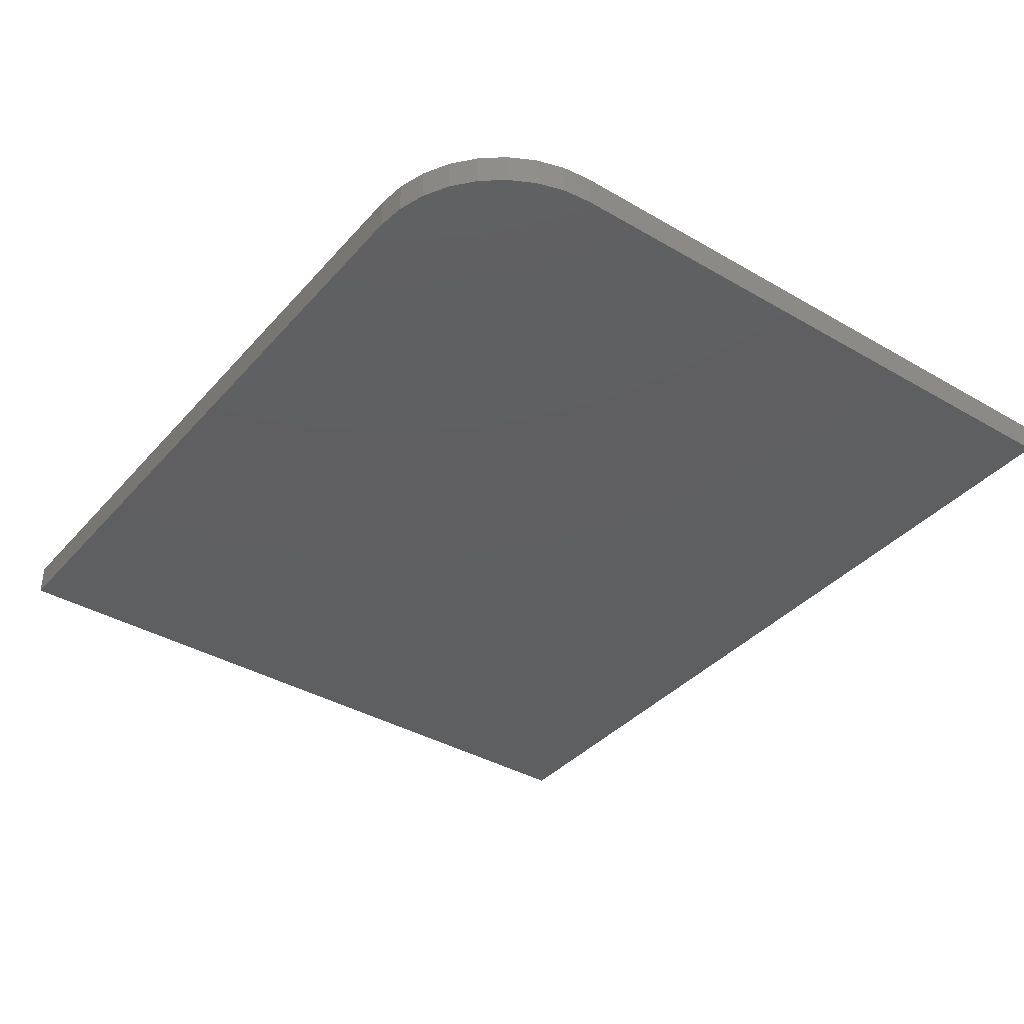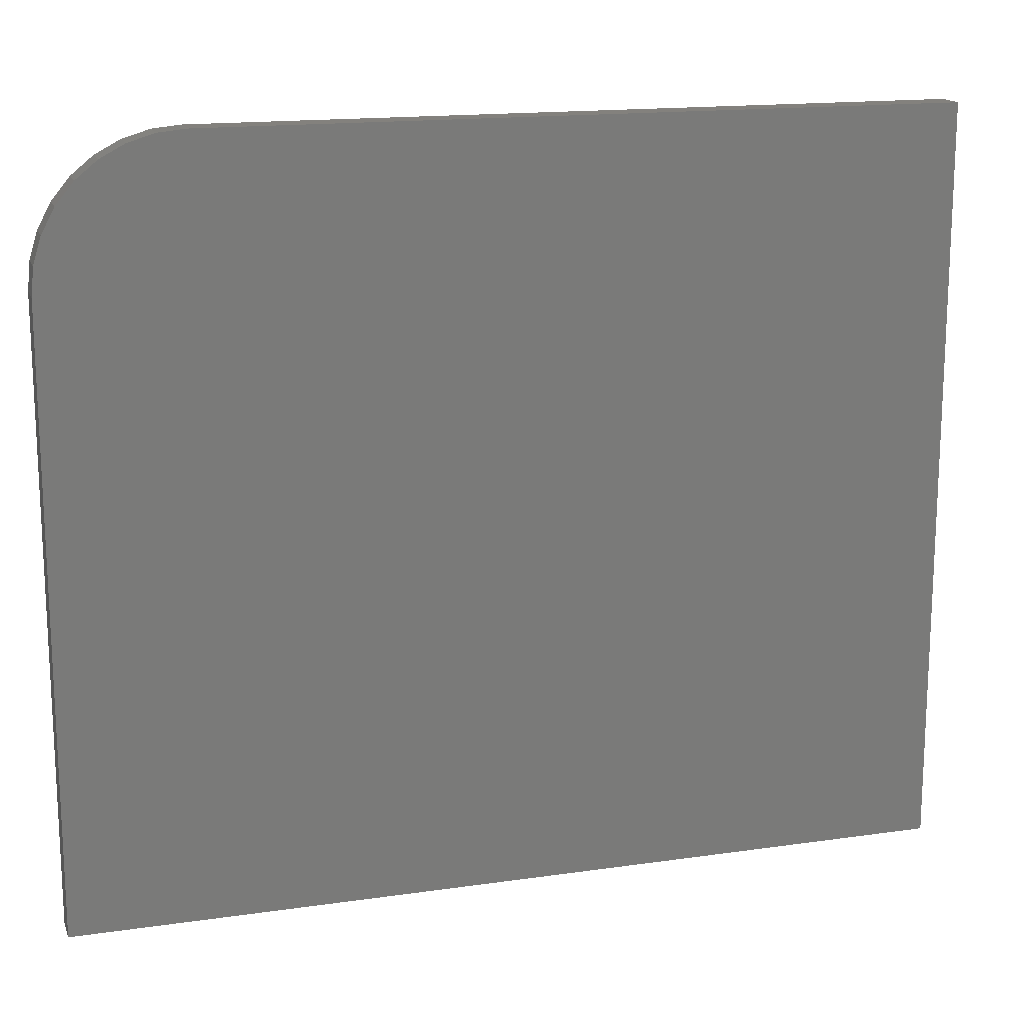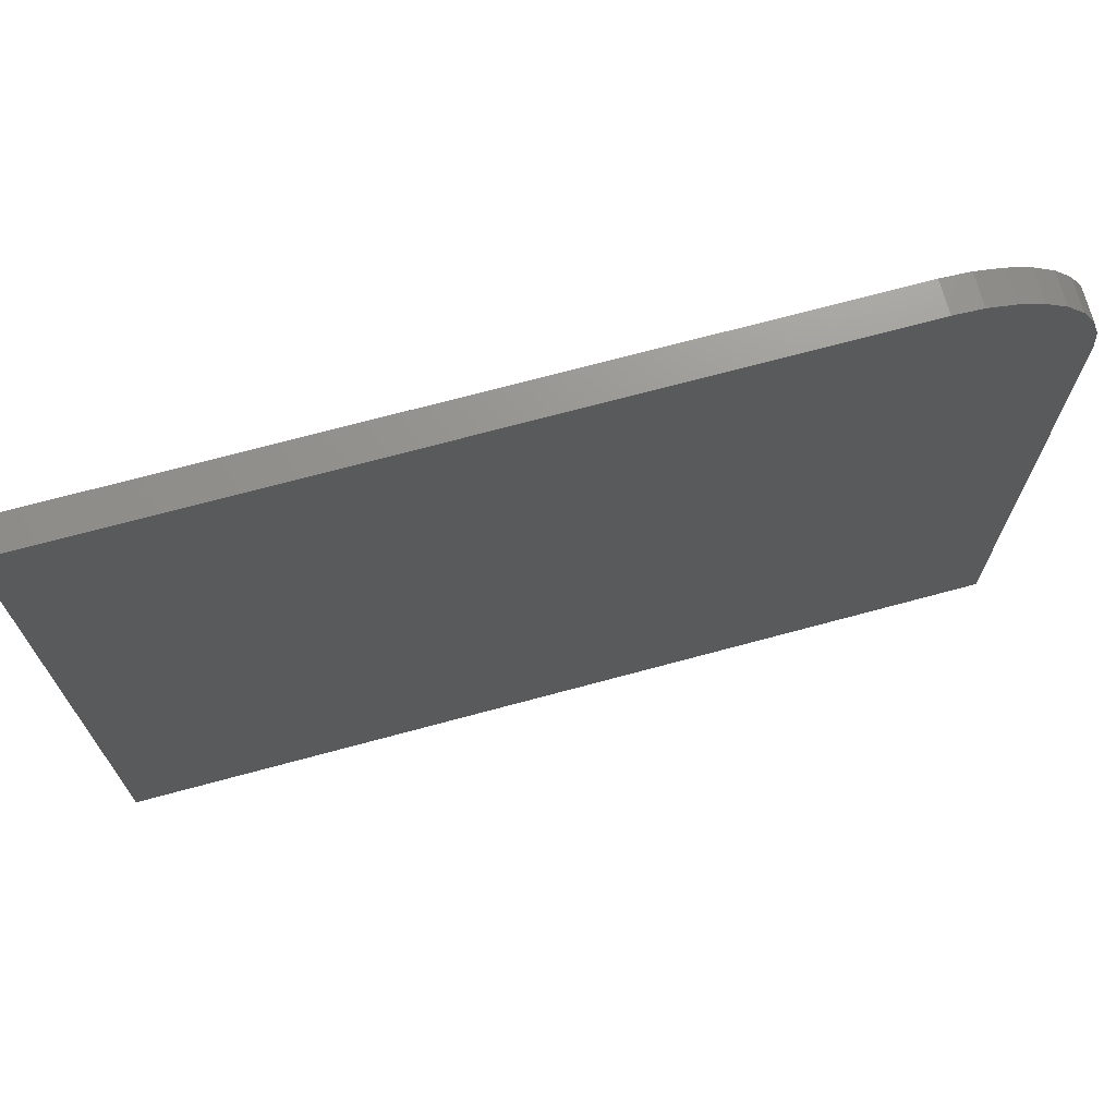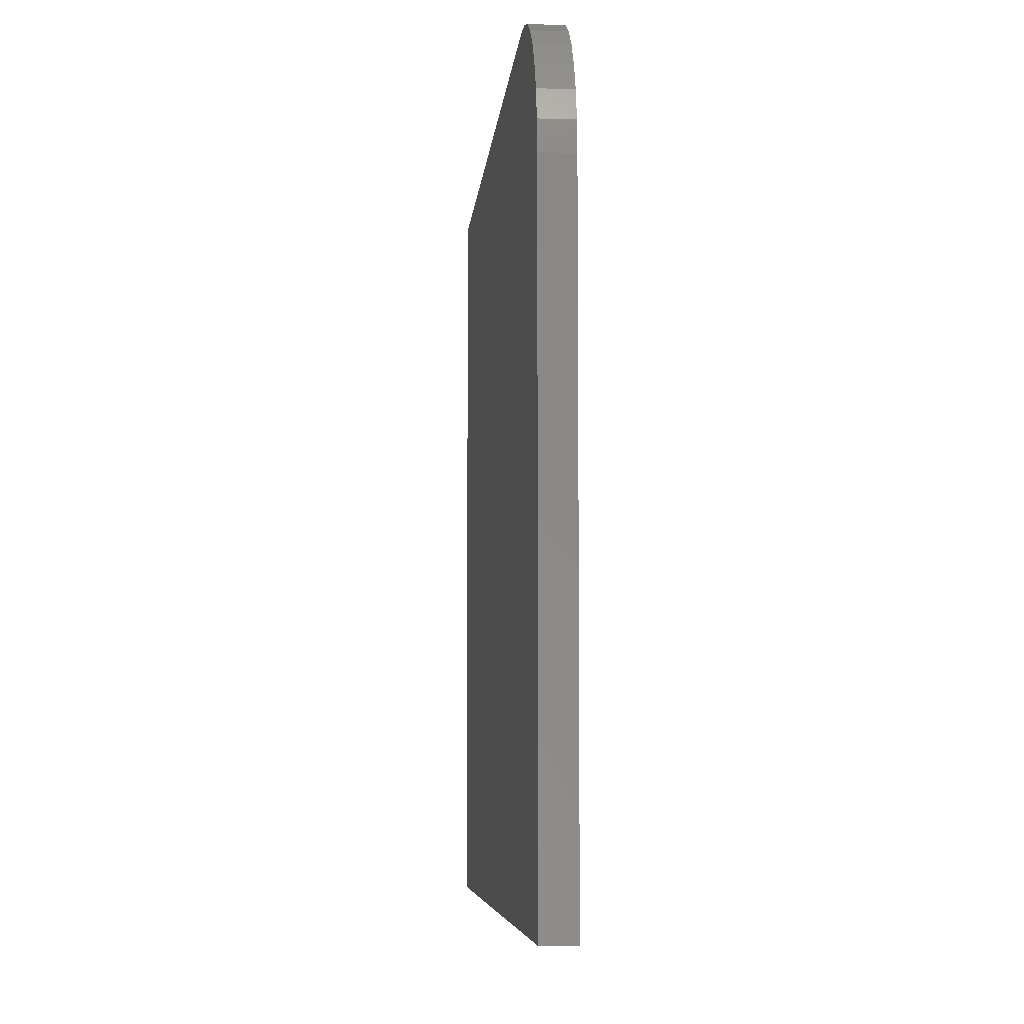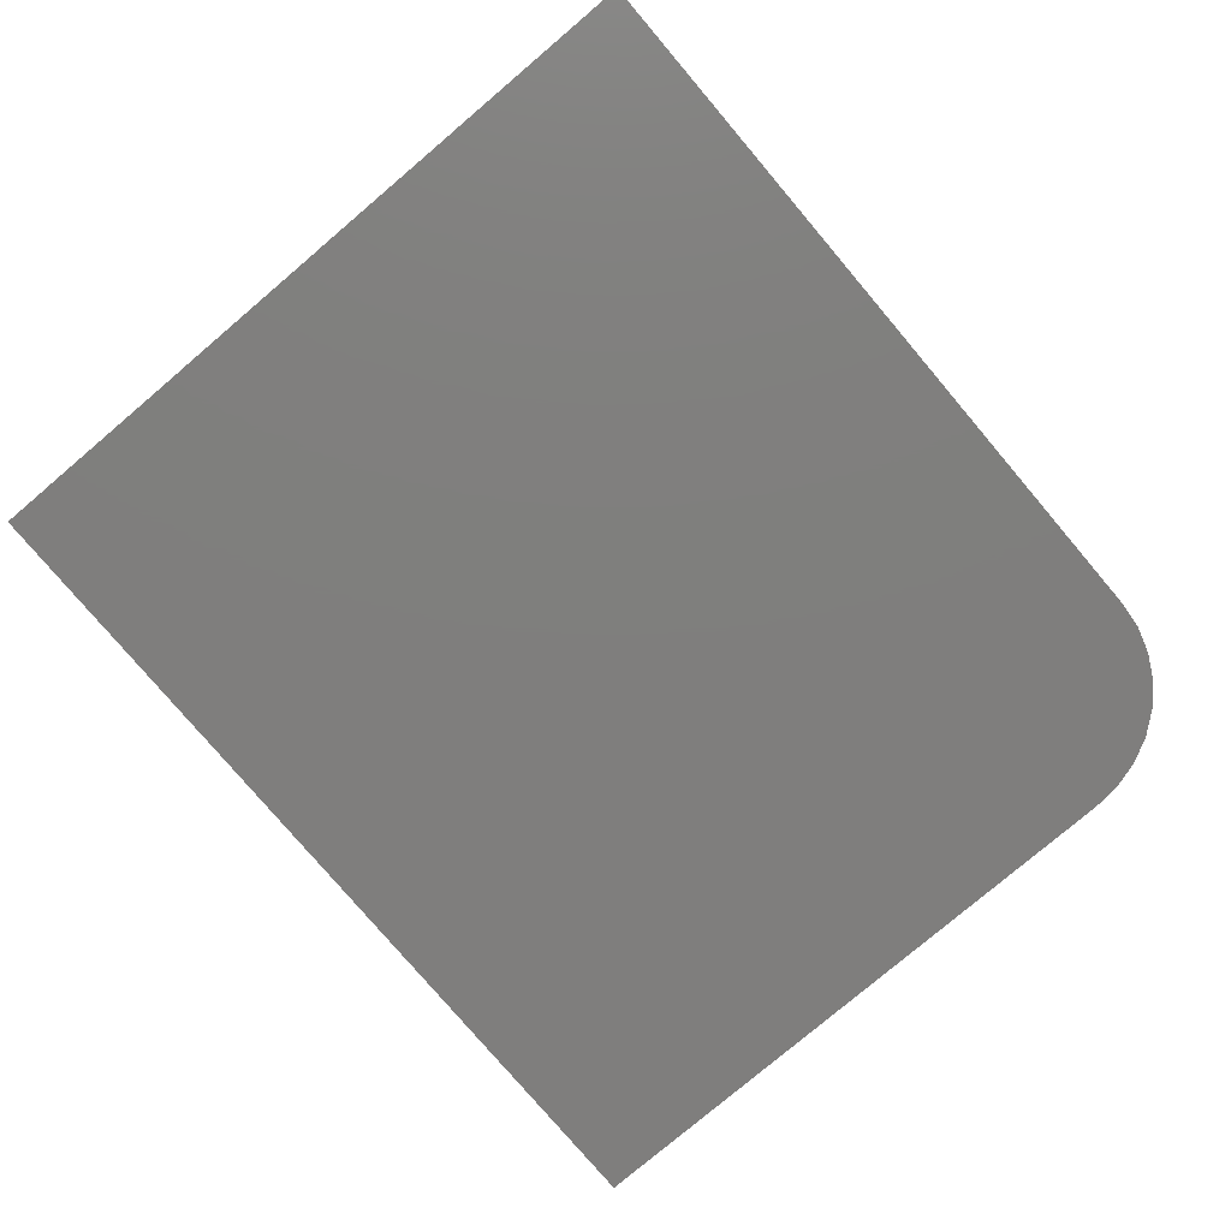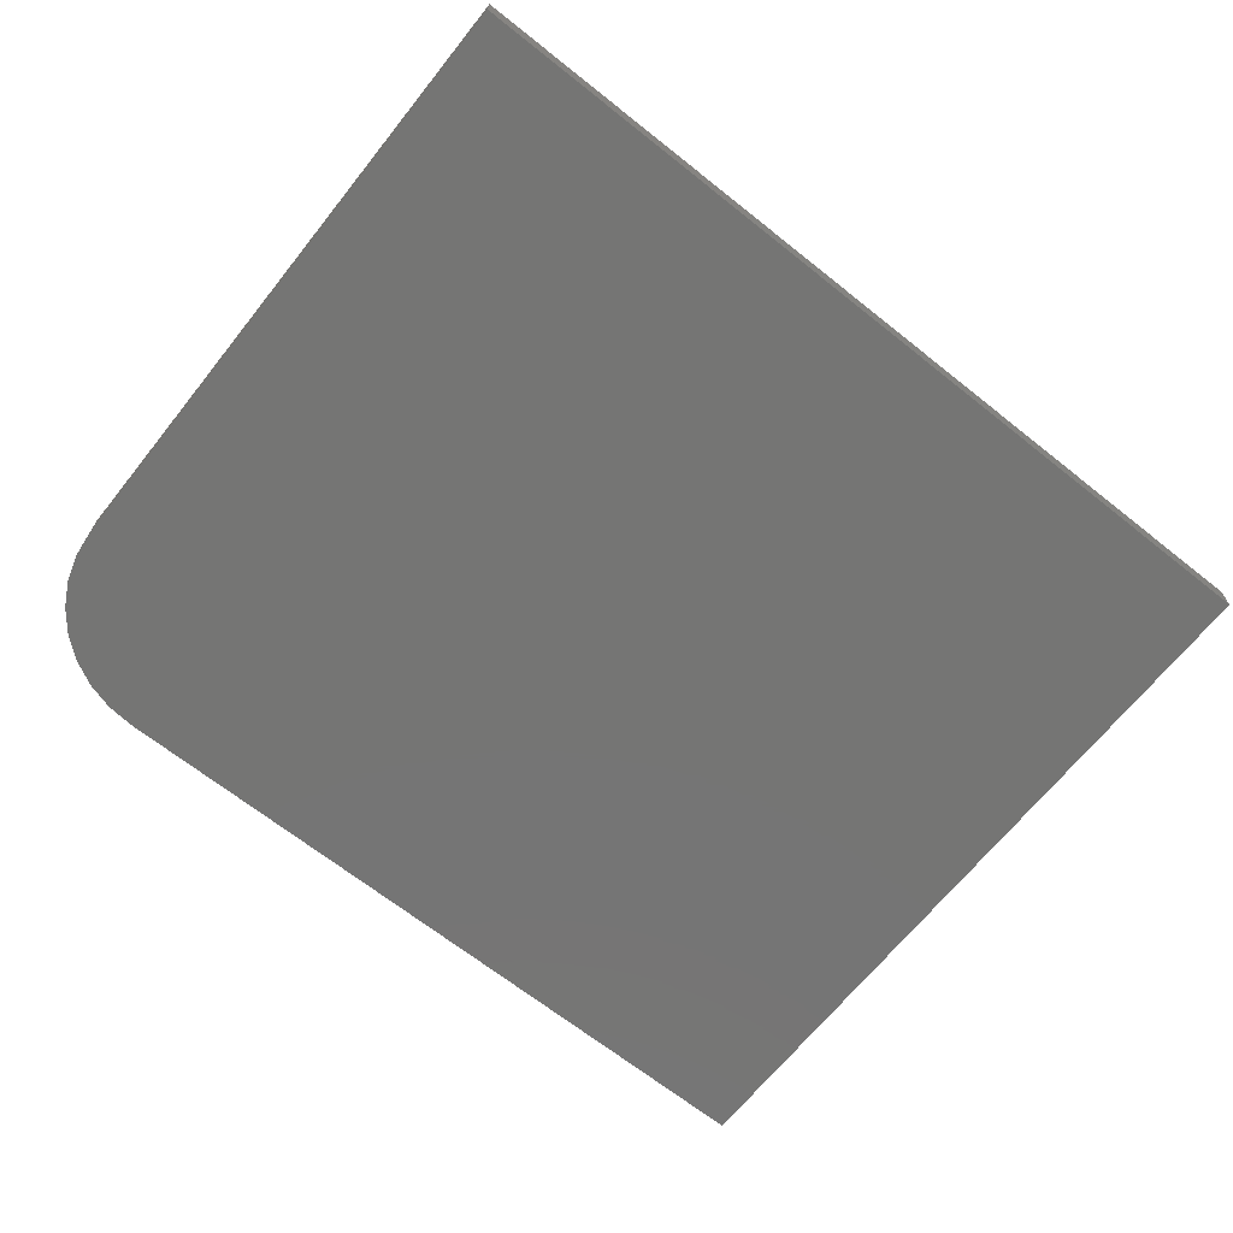
<metadata>
{"format":"stl","ext":"stl","renderer":"f3d","projection":"perspective","resolution":1024,"background":"white","views":[{"elev":-38.2,"azim":53.6,"up":"+Y"},{"elev":16.0,"azim":163.3,"up":"+Z"},{"elev":71.2,"azim":-15.1,"up":"+Z"},{"elev":-6.2,"azim":85.4,"up":"+Z"},{"elev":-78.6,"azim":-49.7,"up":"+Y"},{"elev":-67.2,"azim":141.4,"up":"+Y"}]}
</metadata>
<code>
# stl→obj: 24 verts, 44 faces
v -0.4375 -0.01562 0.7461
v -0.4375 -0.01562 0
v 0.4375 -0.01562 -5.358e-17
v 0.4375 -0.01562 0.6054
v 0.4348 -0.01562 0.6329
v 0.4268 -0.01562 0.6592
v 0.4138 -0.01562 0.6836
v 0.3963 -0.01562 0.7049
v 0.375 -0.01562 0.7224
v 0.3507 -0.01562 0.7353
v 0.3243 -0.01562 0.7434
v 0.2969 -0.01562 0.7461
v -0.4375 0.01562 0.7461
v 0.2969 0.01562 0.7461
v 0.3243 0.01562 0.7434
v 0.3507 0.01562 0.7353
v 0.375 0.01562 0.7224
v 0.3963 0.01562 0.7049
v 0.4138 0.01562 0.6836
v 0.4268 0.01562 0.6592
v 0.4348 0.01562 0.6329
v 0.4375 0.01562 0.6054
v 0.4375 0.01562 -5.358e-17
v -0.4375 0.01562 0
f 1 2 3
f 1 3 4
f 1 4 5
f 1 5 6
f 1 6 7
f 1 7 8
f 1 8 9
f 1 9 10
f 1 10 11
f 1 11 12
f 13 14 15
f 13 15 16
f 13 16 17
f 13 17 18
f 13 18 19
f 13 19 20
f 13 20 21
f 13 21 22
f 13 22 23
f 13 23 24
f 12 14 1
f 1 14 13
f 3 23 4
f 4 23 22
f 14 12 15
f 15 12 11
f 15 11 16
f 16 11 10
f 16 10 17
f 17 10 9
f 17 9 18
f 18 9 8
f 18 8 19
f 19 8 7
f 19 7 20
f 20 7 6
f 20 6 21
f 21 6 5
f 21 5 22
f 22 5 4
f 1 13 2
f 2 13 24
f 2 24 3
f 3 24 23

</code>
